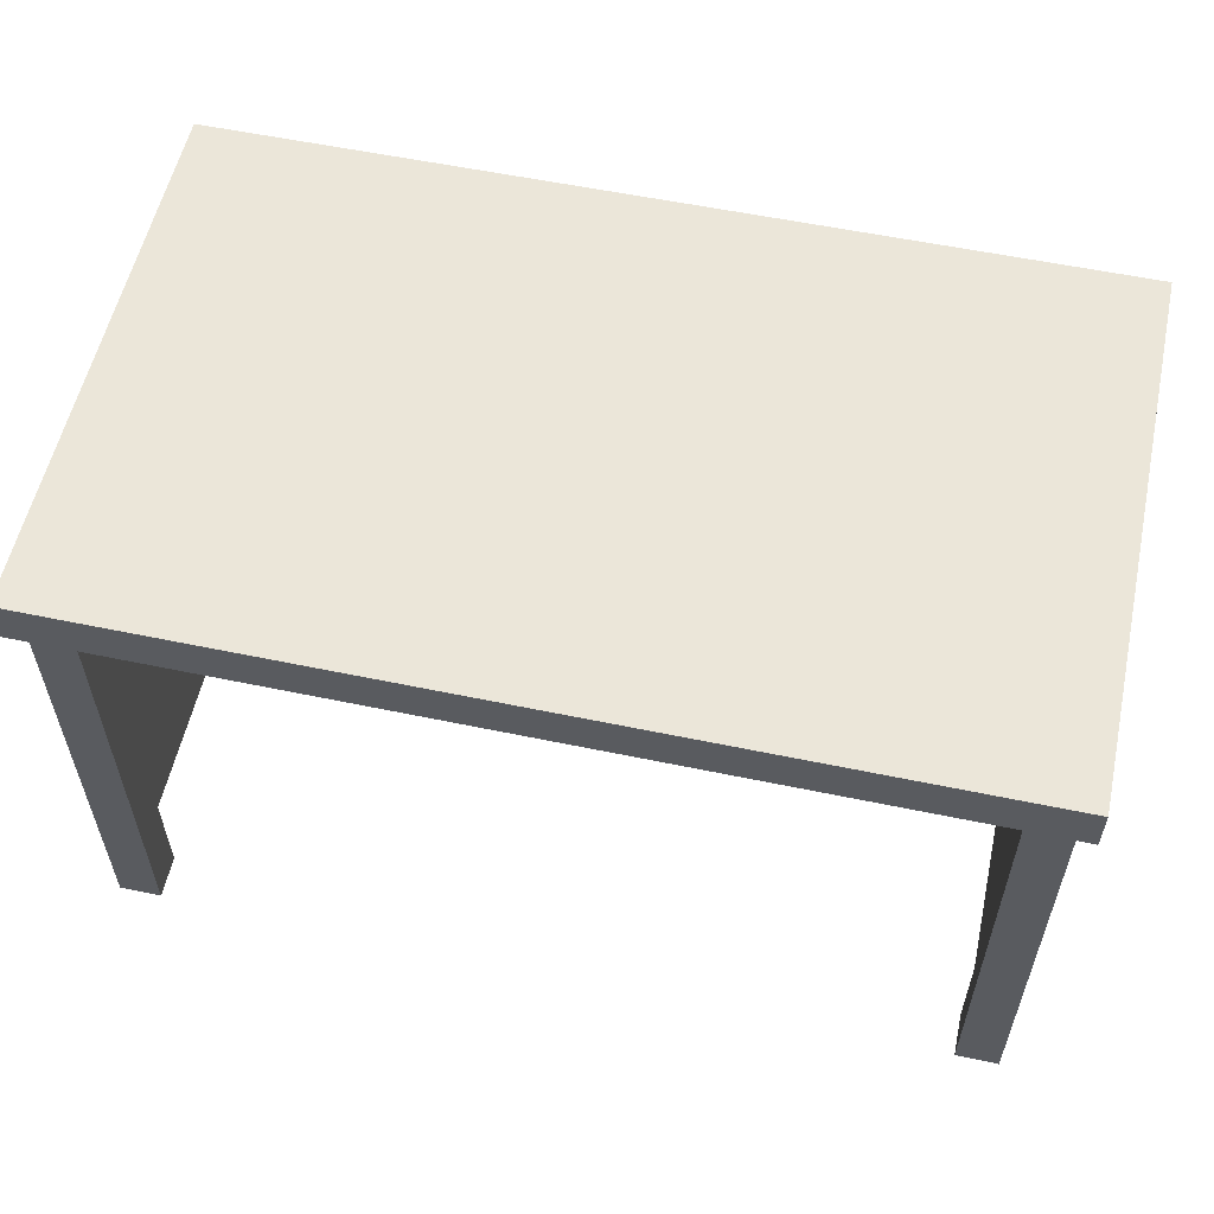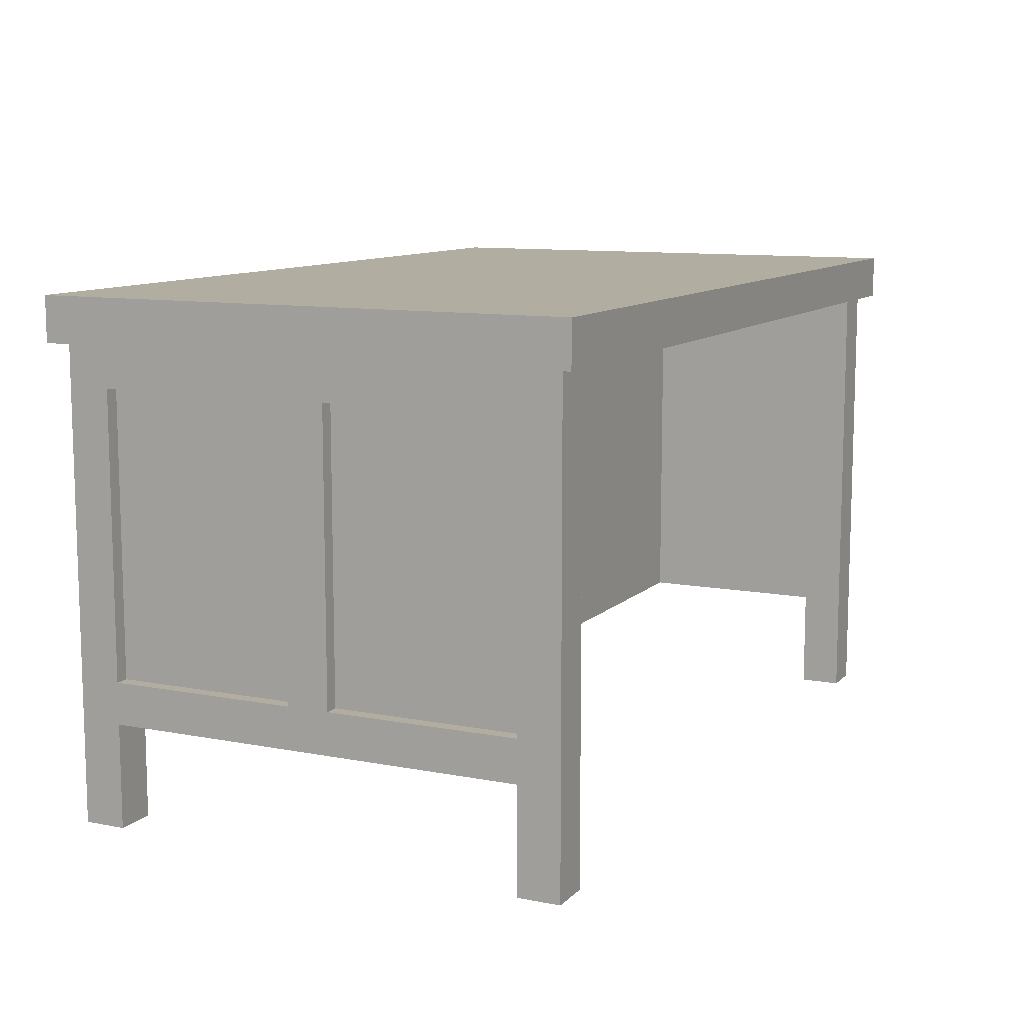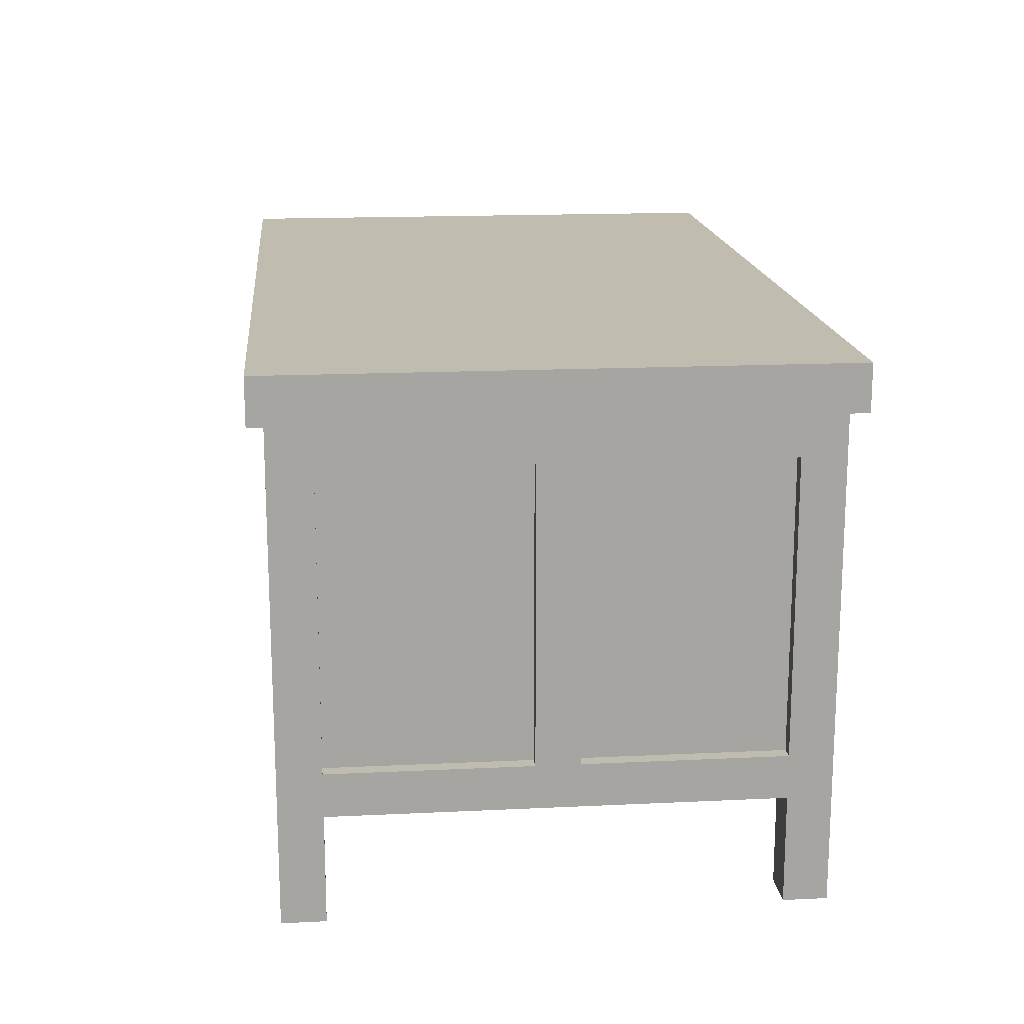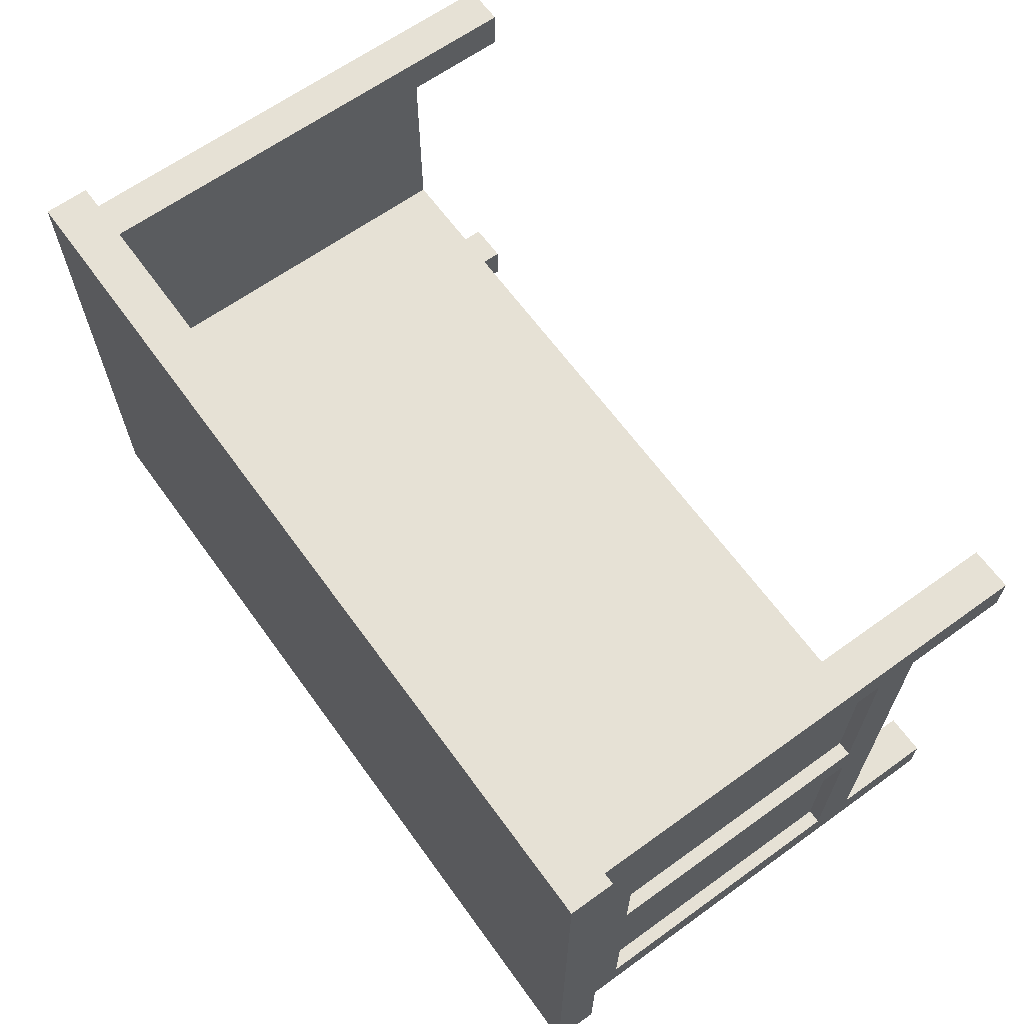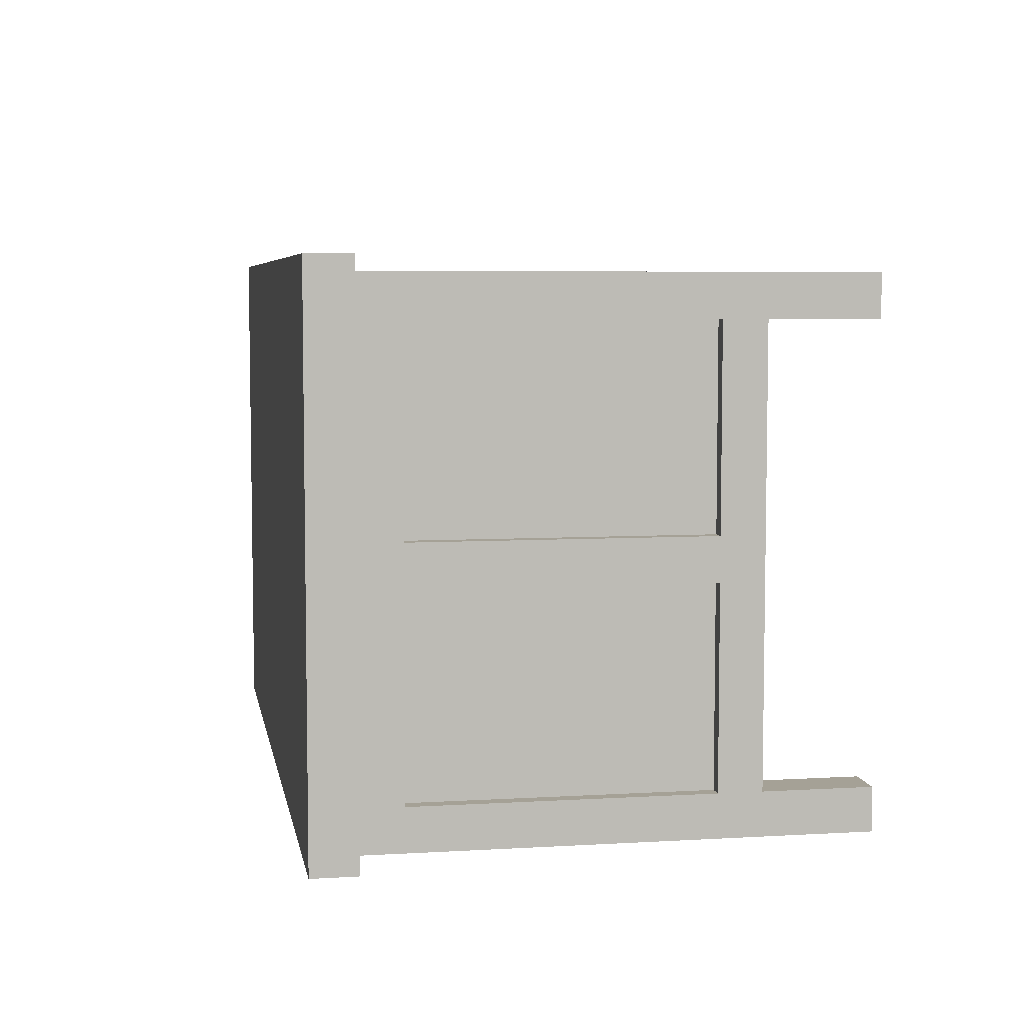
<metadata>
{"format":"obj","ext":"obj","renderer":"f3d","projection":"perspective","resolution":1024,"background":"white","views":[{"elev":56.8,"azim":12.3,"up":"+Y"},{"elev":10.5,"azim":115.8,"up":"+Y"},{"elev":16.6,"azim":-95.6,"up":"+Y"},{"elev":64.6,"azim":-125.9,"up":"+Z"},{"elev":6.0,"azim":-100.1,"up":"+Z"}]}
</metadata>
<code>
g Cube.001
v -0.8502 0.8507 0.04127
v -0.8502 0.9332 -0.04127
v -0.8502 0.9332 0.04127
v -0.8502 0.8507 -0.04127
v -0.8502 0.289 0.04127
v -0.8502 0.289 -0.04127
v -0.8502 0.2065 0.04127
v -0.8502 0.2065 -0.04127
v -0.8502 0.8507 -0.4214
v -0.8502 0.9332 -0.4214
v -0.8502 0.8507 -0.504
v -0.8502 0.9332 -0.504
v -0.8502 0.289 -0.504
v -0.8502 0.289 -0.4214
v -0.8502 0.2065 -0.504
v -0.8502 0.2065 -0.4214
v -0.8502 0.289 -0.04127
v -0.8502 0.2065 -0.04127
v -0.8502 -5.169e-08 -0.504
v -0.8502 -5.169e-08 -0.4214
v 0.8502 0.2065 0.04127
v 0.8502 0.2065 -0.04127
v 0.7677 0.2065 -0.04127
v 0.7677 0.2065 0.04127
v 0.8502 0.2065 -0.04127
v 0.8502 0.2065 -0.4214
v 0.7677 0.2065 -0.4214
v 0.8502 0.2065 0.04127
v 0.7677 0.2065 0.4214
v 0.8502 0.2065 0.4214
v 0.8502 0.8507 -0.04127
v 0.8502 0.9332 0.04127
v 0.8502 0.9332 -0.04127
v 0.8502 0.8507 0.04127
v 0.8502 0.289 -0.04127
v 0.8502 0.289 0.04127
v 0.8502 0.2065 -0.04127
v 0.8502 0.2065 0.04127
v 0.8502 0.8507 0.4214
v 0.8502 0.9332 0.4214
v 0.8502 0.8507 0.504
v 0.8502 0.9332 0.504
v 0.8502 0.289 0.504
v 0.8502 0.289 0.4214
v 0.8502 0.2065 0.504
v 0.8502 0.2065 0.4214
v 0.8502 0.289 0.04127
v 0.8502 0.2065 0.04127
v 0.8502 5.169e-08 0.504
v 0.8502 5.169e-08 0.4214
v -0.8502 0.2065 -0.04127
v -0.8502 0.2065 0.04127
v -0.7677 0.2065 0.04127
v -0.7677 0.2065 -0.04127
v -0.8502 0.8507 -0.504
v -0.7677 0.9332 -0.504
v -0.8502 0.9332 -0.504
v -0.7677 0.8507 -0.504
v -0.8502 0.289 -0.504
v -0.7677 0.289 -0.504
v -0.8502 0.2065 -0.504
v -0.7677 0.2065 -0.504
v 0.8502 0.2065 -0.4214
v 0.8502 5.169e-08 -0.4214
v 0.7677 5.169e-08 -0.4214
v 0.7677 0.2065 -0.4214
v -0.7677 0.289 -0.04127
v -0.7677 0.2065 -0.04127
v 0.7677 0.2065 -0.04127
v 0.7677 0.289 -0.04127
v -0.7677 0.8507 -0.04127
v 0.7677 0.8507 -0.04127
v -0.7677 0.9332 -0.04127
v 0.7677 0.9332 -0.04127
v -0.7677 0.8507 0.04127
v -0.7677 0.9332 0.04127
v 0.7677 0.9332 0.04127
v 0.7677 0.8507 0.04127
v -0.7677 0.289 0.04127
v 0.7677 0.289 0.04127
v -0.7677 0.2065 0.04127
v 0.7677 0.2065 0.04127
v -0.7677 0.2065 -0.04127
v 0.7677 0.2065 0.04127
v 0.7677 0.2065 -0.04127
v -0.7677 0.2065 0.04127
v -0.8502 0.2065 -0.04127
v -0.7677 0.2065 -0.4214
v -0.8502 0.2065 -0.4214
v -0.8502 0.2065 0.04127
v -0.8502 0.2065 0.4214
v -0.7677 0.2065 0.4214
v -0.7677 0.8507 0.504
v -0.8502 0.9332 0.504
v -0.7677 0.9332 0.504
v -0.8502 0.8507 0.504
v -0.7677 0.289 0.504
v -0.8502 0.289 0.504
v -0.7677 0.2065 0.504
v -0.8502 0.2065 0.504
v -0.7677 0.2065 0.4214
v -0.7677 -5.169e-08 0.4214
v -0.7677 -5.169e-08 0.504
v -0.7677 0.2065 0.504
v -0.7677 0.289 0.4214
v -0.7677 0.289 0.504
v -0.7677 0.289 0.04127
v -0.7677 0.2065 0.04127
v -0.7677 0.8507 0.04127
v -0.7677 0.8507 0.4214
v -0.7677 0.9332 0.04127
v -0.7677 0.8507 0.504
v -0.7677 0.9332 0.4214
v -0.7677 0.9332 0.504
v 0.8502 0.8507 0.504
v 0.7677 0.9332 0.504
v 0.8502 0.9332 0.504
v 0.7677 0.8507 0.504
v 0.8502 0.289 0.504
v 0.7677 0.289 0.504
v 0.8502 0.2065 0.504
v 0.7677 0.2065 0.504
v -0.7677 0.2065 0.504
v -0.7677 -5.169e-08 0.504
v -0.8502 -5.169e-08 0.504
v -0.8502 0.2065 0.504
v 0.7677 0.8507 -0.504
v 0.8502 0.9332 -0.504
v 0.7677 0.9332 -0.504
v 0.8502 0.8507 -0.504
v 0.7677 0.289 -0.504
v 0.8502 0.289 -0.504
v 0.7677 0.2065 -0.504
v 0.8502 0.2065 -0.504
v -0.8502 0.2065 0.4214
v -0.8502 -5.169e-08 0.4214
v -0.7677 -5.169e-08 0.4214
v -0.7677 0.2065 0.4214
v -0.7677 0.8507 -0.04127
v -0.7677 0.9332 -0.04127
v -0.7677 0.9332 -0.4214
v -0.7677 0.8507 -0.4214
v -0.7677 0.9332 -0.504
v -0.7677 0.289 -0.04127
v -0.7677 0.8507 -0.504
v -0.7677 0.289 -0.4214
v -0.7677 0.2065 -0.04127
v -0.7677 0.289 -0.504
v -0.7677 0.2065 -0.4214
v -0.7677 0.2065 -0.504
v -0.7677 -5.169e-08 -0.4214
v -0.7677 -5.169e-08 -0.504
v 0.8502 0.8507 -0.04127
v 0.8502 0.9332 -0.04127
v 0.8502 0.9332 -0.4214
v 0.8502 0.8507 -0.4214
v 0.8502 0.9332 -0.504
v 0.8502 0.8507 -0.504
v 0.8502 0.289 -0.4214
v 0.8502 0.289 -0.504
v 0.8502 0.2065 -0.4214
v 0.8502 0.2065 -0.504
v 0.8502 0.2065 -0.04127
v 0.8502 0.289 -0.04127
v 0.8502 5.169e-08 -0.4214
v 0.8502 5.169e-08 -0.504
v 0.7677 0.289 -0.04127
v 0.7677 0.2065 -0.04127
v 0.7677 0.2065 -0.4214
v 0.7677 0.289 -0.4214
v 0.7677 0.8507 -0.04127
v 0.7677 0.8507 -0.4214
v 0.7677 0.9332 -0.04127
v 0.7677 0.9332 -0.4214
v 0.7677 0.8507 -0.504
v 0.7677 0.9332 -0.504
v 0.7677 0.289 -0.504
v 0.7677 0.2065 -0.504
v 0.7677 5.169e-08 -0.504
v 0.7677 5.169e-08 -0.4214
v 0.7677 0.8507 0.04127
v 0.7677 0.9332 0.04127
v 0.7677 0.9332 0.4214
v 0.7677 0.8507 0.4214
v 0.7677 0.9332 0.504
v 0.7677 0.289 0.04127
v 0.7677 0.8507 0.504
v 0.7677 0.289 0.4214
v 0.7677 0.2065 0.04127
v 0.7677 0.289 0.504
v 0.7677 0.2065 0.4214
v 0.7677 0.2065 0.504
v 0.7677 5.169e-08 0.4214
v 0.7677 5.169e-08 0.504
v -0.8502 0.8507 0.04127
v -0.8502 0.9332 0.04127
v -0.8502 0.9332 0.4214
v -0.8502 0.8507 0.4214
v -0.8502 0.9332 0.504
v -0.8502 0.8507 0.504
v -0.8502 0.289 0.4214
v -0.8502 0.289 0.504
v -0.8502 0.2065 0.4214
v -0.8502 0.2065 0.504
v -0.8502 0.2065 0.04127
v -0.8502 0.289 0.04127
v -0.8502 -5.169e-08 0.4214
v -0.8502 -5.169e-08 0.504
v 0.8502 0.2065 0.504
v 0.8502 5.169e-08 0.504
v 0.7677 5.169e-08 0.504
v 0.7677 0.2065 0.504
v 0.7677 0.2065 -0.504
v 0.7677 5.169e-08 -0.504
v 0.8502 5.169e-08 -0.504
v 0.8502 0.2065 -0.504
v 0.7677 0.2065 0.4214
v 0.7677 5.169e-08 0.4214
v 0.8502 5.169e-08 0.4214
v 0.8502 0.2065 0.4214
v -0.8502 0.2065 -0.504
v -0.8502 -5.169e-08 -0.504
v -0.7677 -5.169e-08 -0.504
v -0.7677 0.2065 -0.504
v -0.7677 0.2065 -0.4214
v -0.7677 -5.169e-08 -0.4214
v -0.8502 -5.169e-08 -0.4214
v -0.8502 0.2065 -0.4214
v -0.8502 0.8507 0.4214
v -0.8224 0.8507 0.4214
v -0.8224 0.8507 0.04127
v -0.8502 0.8507 0.04127
v 0.8502 0.289 -0.04127
v 0.8224 0.289 -0.04127
v 0.8224 0.289 -0.4214
v 0.8502 0.289 -0.4214
v 0.8502 0.8507 -0.04127
v 0.8224 0.8507 -0.04127
v 0.8224 0.289 -0.04127
v 0.8502 0.289 -0.04127
v 0.8502 0.8507 0.4214
v 0.8224 0.8507 0.4214
v 0.8224 0.289 0.4214
v 0.8502 0.289 0.4214
v 0.8224 0.8507 0.04127
v 0.8224 0.289 0.04127
v 0.8224 0.289 0.4214
v 0.8224 0.8507 0.4214
v -0.8224 0.8507 -0.04127
v -0.8224 0.289 -0.04127
v -0.8224 0.289 -0.4214
v -0.8224 0.8507 -0.4214
v -0.8224 0.289 0.04127
v -0.8224 0.8507 0.04127
v -0.8224 0.8507 0.4214
v -0.8224 0.289 0.4214
v 0.8224 0.289 -0.04127
v 0.8224 0.8507 -0.04127
v 0.8224 0.8507 -0.4214
v 0.8224 0.289 -0.4214
v -0.8502 0.289 -0.4214
v -0.8224 0.289 -0.4214
v -0.8224 0.289 -0.04127
v -0.8502 0.289 -0.04127
v -0.8502 0.289 -0.04127
v -0.8224 0.289 -0.04127
v -0.8224 0.8507 -0.04127
v -0.8502 0.8507 -0.04127
v 0.8502 0.8507 -0.4214
v 0.8224 0.8507 -0.4214
v 0.8224 0.8507 -0.04127
v 0.8502 0.8507 -0.04127
v 0.8502 0.289 0.04127
v 0.8224 0.289 0.04127
v 0.8224 0.8507 0.04127
v 0.8502 0.8507 0.04127
v -0.8502 0.8507 -0.4214
v -0.8224 0.8507 -0.4214
v -0.8224 0.289 -0.4214
v -0.8502 0.289 -0.4214
v -0.8502 0.289 0.04127
v -0.8224 0.289 0.04127
v -0.8224 0.289 0.4214
v -0.8502 0.289 0.4214
v -0.8502 0.8507 -0.04127
v -0.8224 0.8507 -0.04127
v -0.8224 0.8507 -0.4214
v -0.8502 0.8507 -0.4214
v 0.8502 0.289 -0.4214
v 0.8224 0.289 -0.4214
v 0.8224 0.8507 -0.4214
v 0.8502 0.8507 -0.4214
v -0.8502 0.8507 0.04127
v -0.8224 0.8507 0.04127
v -0.8224 0.289 0.04127
v -0.8502 0.289 0.04127
v 0.8502 0.289 0.4214
v 0.8224 0.289 0.4214
v 0.8224 0.289 0.04127
v 0.8502 0.289 0.04127
v 0.8502 0.8507 0.04127
v 0.8224 0.8507 0.04127
v 0.8224 0.8507 0.4214
v 0.8502 0.8507 0.4214
v -0.8502 0.289 0.4214
v -0.8224 0.289 0.4214
v -0.8224 0.8507 0.4214
v -0.8502 0.8507 0.4214
v -0.8789 0.9332 0.5326
v -0.8789 0.9332 -0.5326
v -0.8789 1.022 -0.5326
v -0.8789 1.022 0.5326
v -0.8789 0.9332 -0.5326
v 0.8789 0.9332 -0.5326
v 0.8789 1.022 -0.5326
v -0.8789 1.022 -0.5326
v 0.8789 0.9332 -0.5326
v 0.8789 0.9332 0.5326
v 0.8789 1.022 0.5326
v 0.8789 1.022 -0.5326
v 0.8789 0.9332 0.5326
v -0.8789 0.9332 0.5326
v -0.8789 1.022 0.5326
v 0.8789 1.022 0.5326
v -0.8789 0.9332 -0.5326
v -0.8789 0.9332 0.5326
v 0.8789 0.9332 0.5326
v 0.8789 0.9332 -0.5326
v 0.8789 1.022 -0.5326
v 0.8789 1.022 0.5326
v -0.8789 1.022 0.5326
v -0.8789 1.022 -0.5326
g Cube.001_0
f 3 2 1
f 2 4 1
f 1 4 5
f 4 6 5
f 5 6 7
f 6 8 7
f 9 4 2
f 10 9 2
f 11 9 10
f 12 11 10
f 11 13 9
f 13 14 9
f 13 15 14
f 15 16 14
f 14 16 17
f 16 18 17
f 15 19 16
f 19 20 16
f 23 22 21
f 24 23 21
f 26 25 23
f 27 26 23
f 29 24 28
f 30 29 28
f 33 32 31
f 32 34 31
f 31 34 35
f 34 36 35
f 35 36 37
f 36 38 37
f 39 34 32
f 40 39 32
f 41 39 40
f 42 41 40
f 41 43 39
f 43 44 39
f 43 45 44
f 45 46 44
f 44 46 47
f 46 48 47
f 45 49 46
f 49 50 46
f 53 52 51
f 54 53 51
f 57 56 55
f 56 58 55
f 55 58 59
f 58 60 59
f 59 60 61
f 60 62 61
f 65 64 63
f 66 65 63
f 69 68 67
f 70 69 67
f 70 67 71
f 72 70 71
f 72 71 73
f 74 72 73
f 77 76 75
f 78 77 75
f 78 75 79
f 80 78 79
f 80 79 81
f 82 80 81
f 85 84 83
f 84 86 83
f 88 83 87
f 89 88 87
f 91 90 86
f 92 91 86
f 95 94 93
f 94 96 93
f 93 96 97
f 96 98 97
f 97 98 99
f 98 100 99
f 103 102 101
f 104 103 101
f 104 101 105
f 106 104 105
f 105 101 107
f 101 108 107
f 105 107 109
f 106 105 110
f 110 105 109
f 110 109 111
f 112 106 110
f 113 110 111
f 112 110 113
f 114 112 113
f 117 116 115
f 116 118 115
f 115 118 119
f 118 120 119
f 119 120 121
f 120 122 121
f 125 124 123
f 126 125 123
f 129 128 127
f 128 130 127
f 127 130 131
f 130 132 131
f 131 132 133
f 132 134 133
f 137 136 135
f 138 137 135
f 141 140 139
f 142 141 139
f 143 141 142
f 142 139 144
f 145 143 142
f 146 142 144
f 145 142 146
f 146 144 147
f 148 145 146
f 149 146 147
f 148 146 149
f 150 148 149
f 149 151 150
f 151 152 150
f 155 154 153
f 156 155 153
f 157 155 156
f 158 157 156
f 158 156 159
f 160 158 159
f 160 159 161
f 162 160 161
f 161 159 163
f 159 164 163
f 161 165 162
f 165 166 162
f 169 168 167
f 170 169 167
f 170 167 171
f 172 170 171
f 172 171 173
f 174 172 173
f 175 172 174
f 176 175 174
f 175 177 172
f 177 170 172
f 177 178 170
f 178 169 170
f 178 179 169
f 179 180 169
f 183 182 181
f 184 183 181
f 185 183 184
f 184 181 186
f 187 185 184
f 188 184 186
f 187 184 188
f 188 186 189
f 190 187 188
f 191 188 189
f 190 188 191
f 192 190 191
f 191 193 192
f 193 194 192
f 197 196 195
f 198 197 195
f 199 197 198
f 200 199 198
f 200 198 201
f 202 200 201
f 202 201 203
f 204 202 203
f 203 201 205
f 201 206 205
f 203 207 204
f 207 208 204
f 211 210 209
f 212 211 209
f 215 214 213
f 216 215 213
f 219 218 217
f 220 219 217
f 223 222 221
f 224 223 221
f 227 226 225
f 228 227 225
f 231 230 229
f 232 231 229
f 235 234 233
f 236 235 233
f 239 238 237
f 240 239 237
f 243 242 241
f 244 243 241
f 247 246 245
f 248 247 245
f 251 250 249
f 252 251 249
f 255 254 253
f 256 255 253
f 259 258 257
f 260 259 257
f 263 262 261
f 264 263 261
f 267 266 265
f 268 267 265
f 271 270 269
f 272 271 269
f 275 274 273
f 276 275 273
f 279 278 277
f 280 279 277
f 283 282 281
f 284 283 281
f 287 286 285
f 288 287 285
f 291 290 289
f 292 291 289
f 295 294 293
f 296 295 293
f 299 298 297
f 300 299 297
f 303 302 301
f 304 303 301
f 307 306 305
f 308 307 305
g Cube.001_1
f 311 310 309
f 312 311 309
f 315 314 313
f 316 315 313
f 319 318 317
f 320 319 317
f 323 322 321
f 324 323 321
f 327 326 325
f 328 327 325
f 331 330 329
f 332 331 329

</code>
